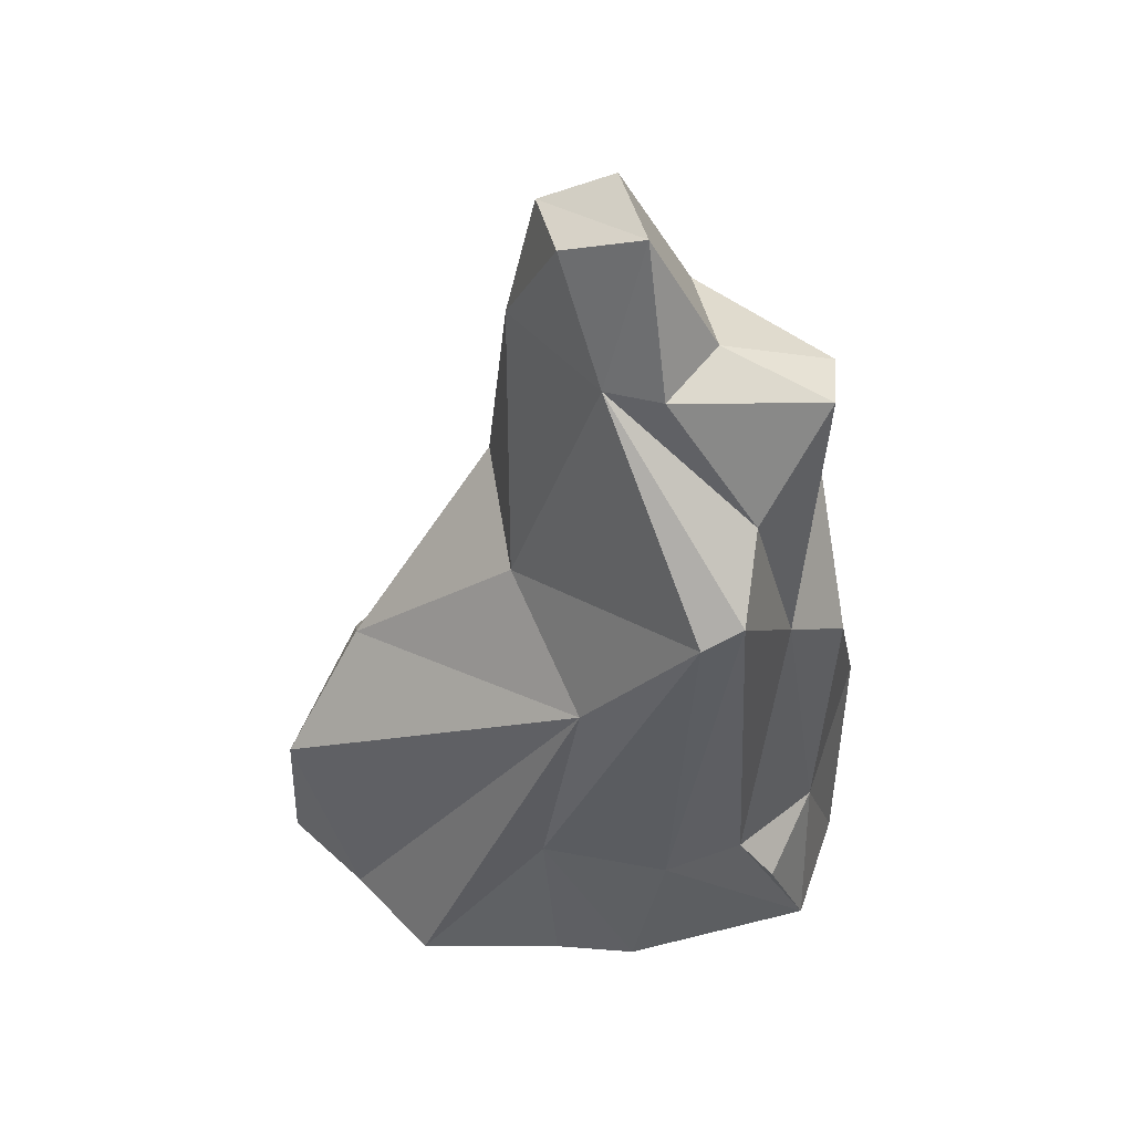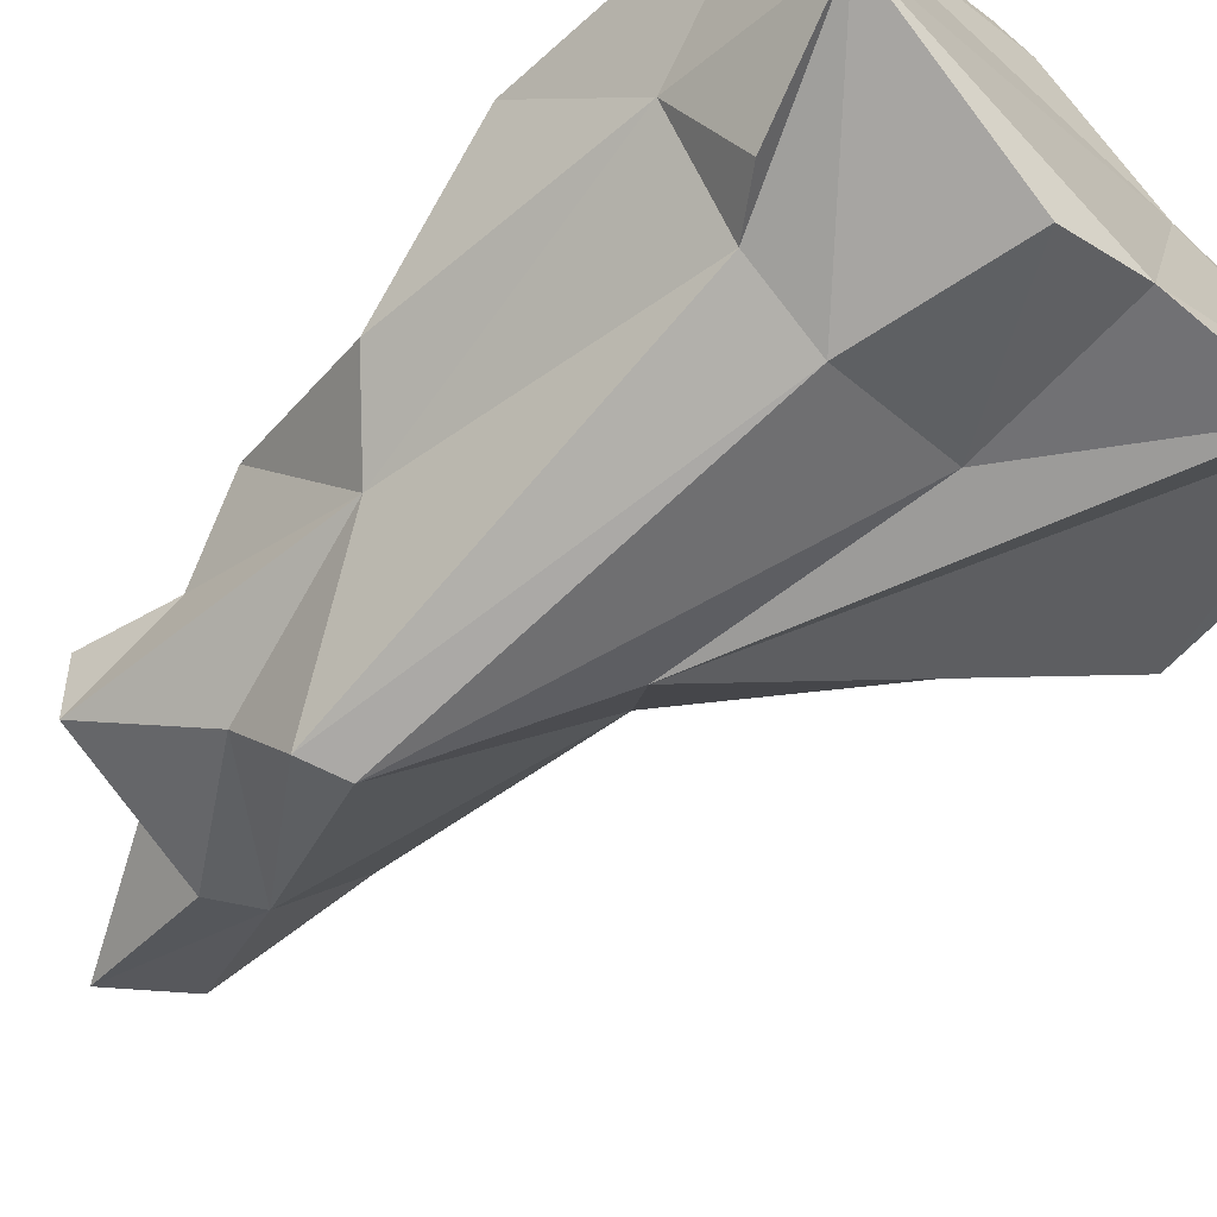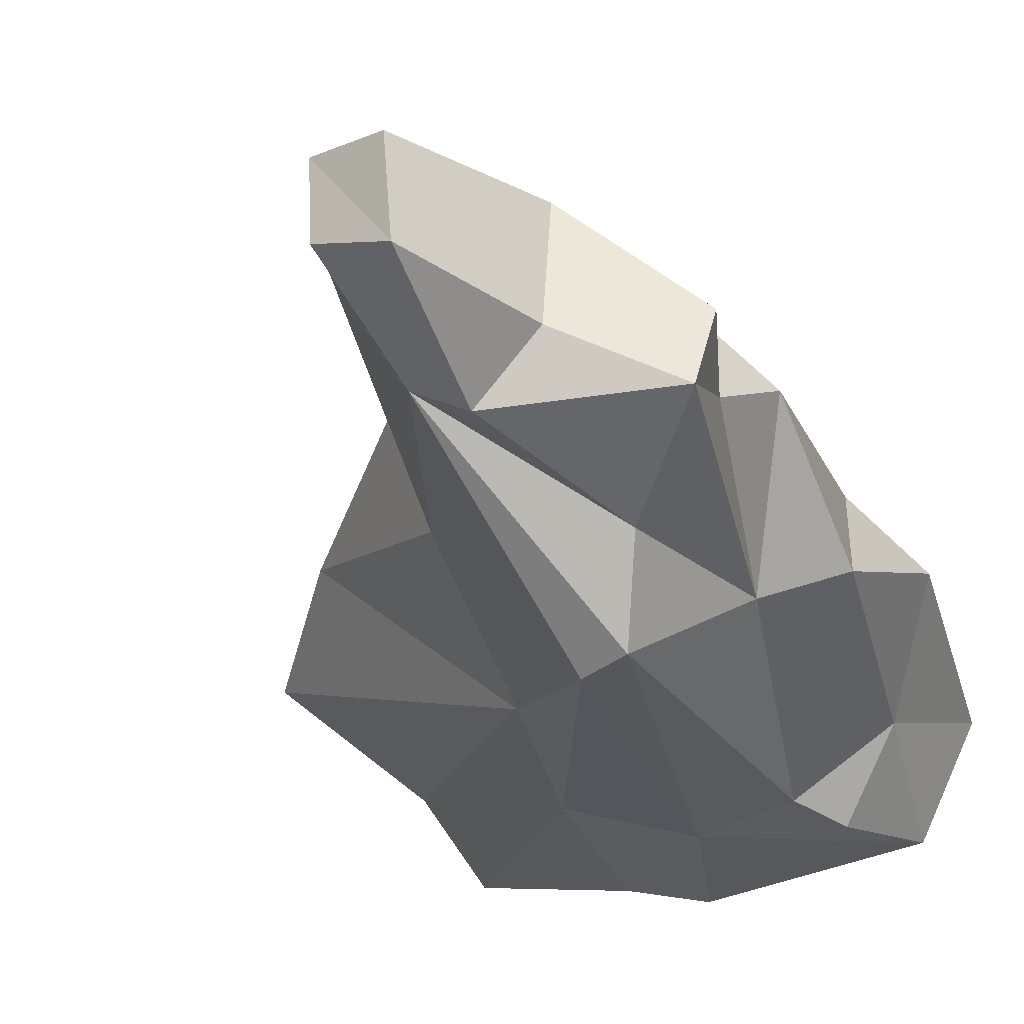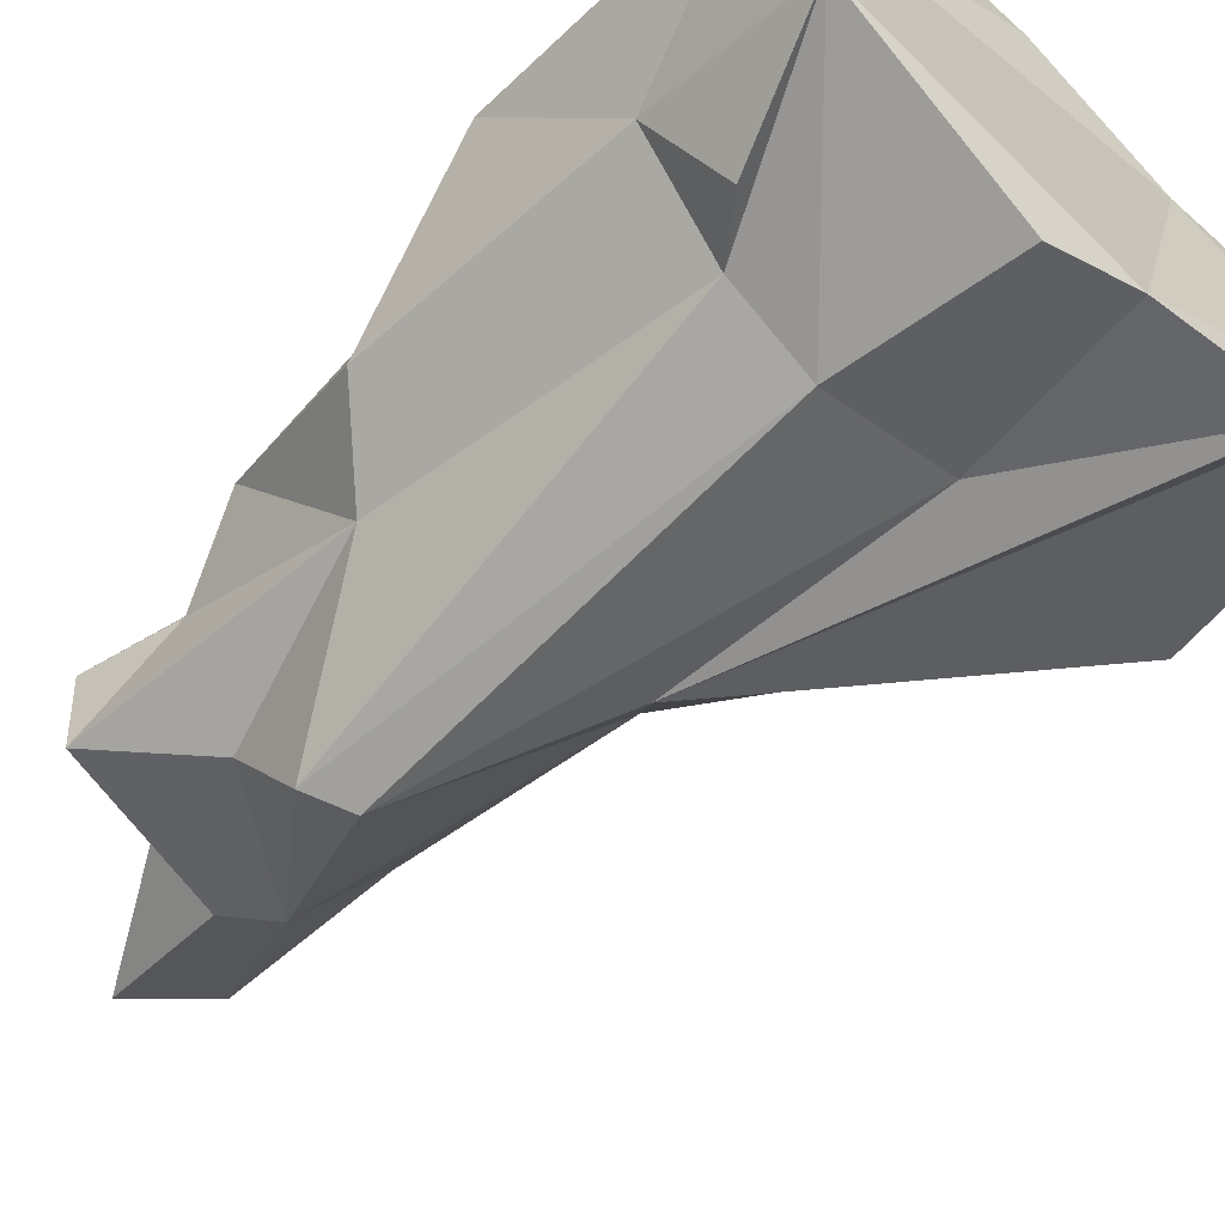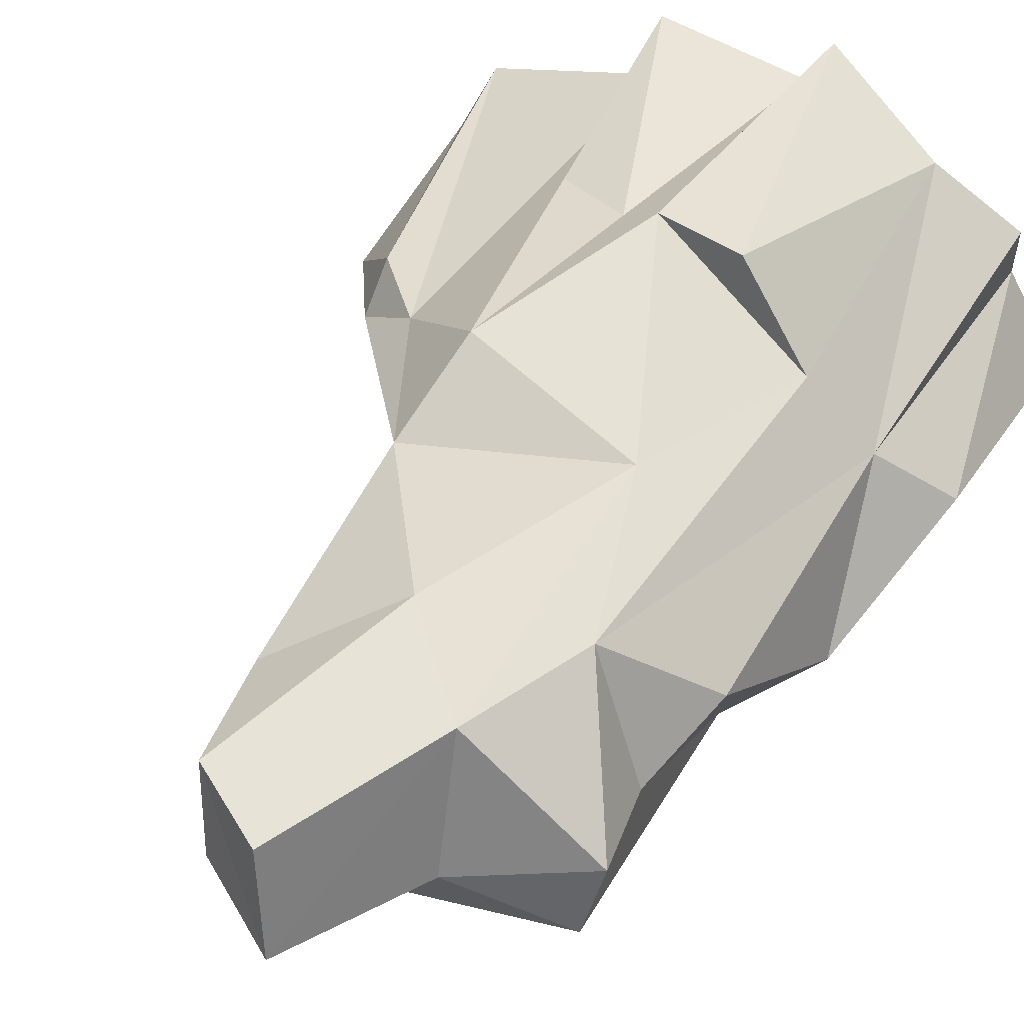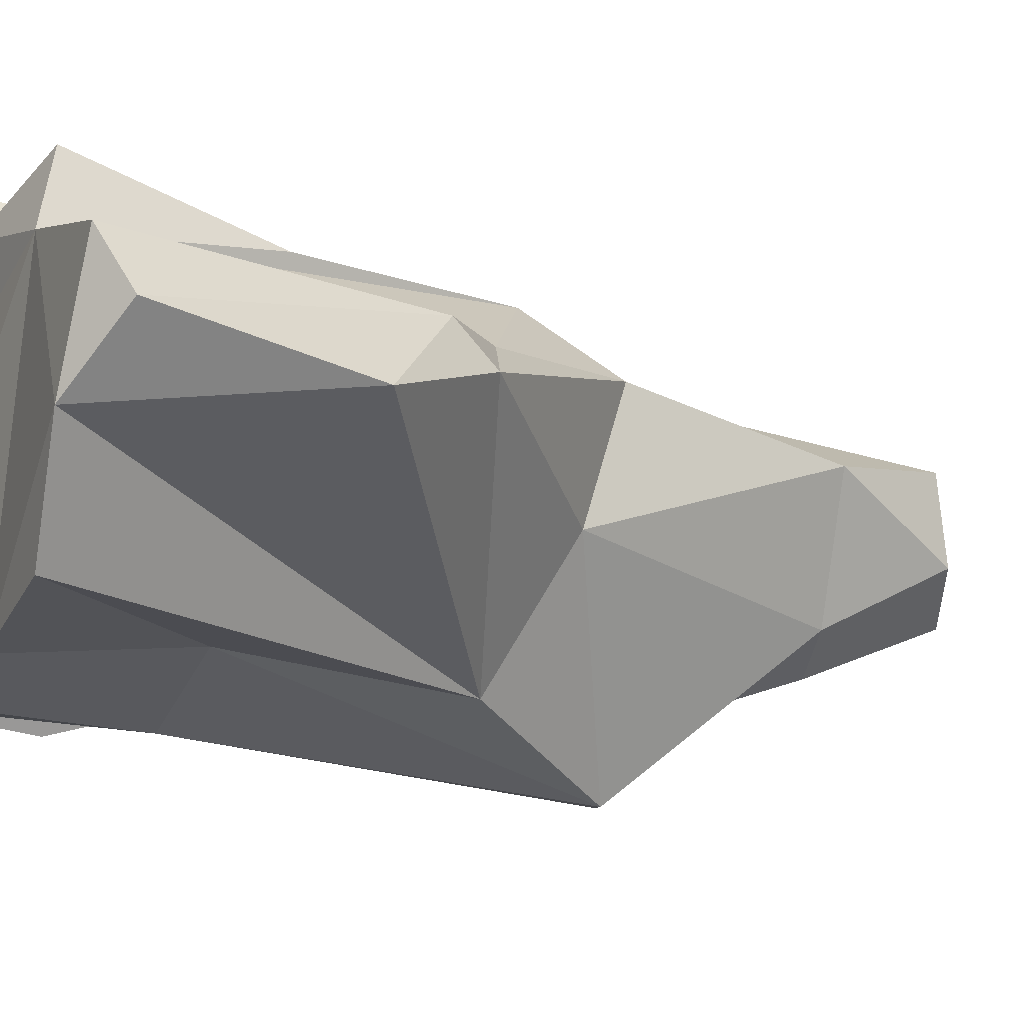
<metadata>
{"format":"obj","ext":"obj","renderer":"f3d","projection":"perspective","resolution":1024,"background":"white","views":[{"elev":51.2,"azim":173.5,"up":"+Y"},{"elev":-66.2,"azim":-44.6,"up":"+Z"},{"elev":-26.9,"azim":-161.9,"up":"+Z"},{"elev":-62.5,"azim":-42.3,"up":"+Z"},{"elev":43.9,"azim":-149.7,"up":"+Z"},{"elev":-17.2,"azim":63.6,"up":"+Z"}]}
</metadata>
<code>
g default
v -0.954 -3.183 -2.306
v -2.936 1.226 0.1681
v -0.3506 -2.144 2.324
v -1.542 3.909 -0.3938
v -0.7727 5.423 -0.3497
v 2.826 -5.423 -0.6464
v 1.142 -5.018 2.369
v 0.5764 -0.2256 1.864
v 0.6763 0.4127 -0.3063
v -2.912 -5.183 0.5368
v 0.1075 -2.314 1.999
v -1.453 0.2626 1.512
v -0.6989 -5.23 2.543
v -0.6236 5.261 0.8396
v -0.5966 2.677 1.527
v -1.855 2.301 -1.551
v -3.592 -2.419 -0.0904
v 1.313 -5.223 1.459
v -0.5791 -5.02 -2.355
v -2.703 3.453 -0.9125
v -1.608 1.737 -2.454
v 0.09523 4.999 0.04692
v -3.172 -0.5413 -0.8591
v -1.486 3.463 1.08
v 3.495 -2.803 -0.2777
v 0.3542 -5.183 -2.075
v -3.492 -5.317 -0.5447
v 1.003 -2.742 1.822
v -2.073 -4.828 1.828
v 2.54 -1.834 0.8223
v -0.8927 3.803 -1.046
v -2.965 -5.121 1.106
v 0.5667 3.453 0.8002
v -0.3718 -5.319 1.941
v -2.005 2.01 1.061
v -1.927 -3.273 -1.997
v -2.873 -5.307 -1.844
v -1.131 1.543 -2.543
v 2.046 -5.282 -1.823
v 1.769 -1.042 0.9277
v 2.536 -1.373 0.3802
v -2.206 -1.705 1.409
v -2.957 -3.493 -1.197
v 0.7715 0.8444 1.219
v 0.06746 -0.3648 -1.903
v 0.4956 -3.209 -1.819
v -2.408 0.1957 -1.361
v -2.897 -1.874 0.6189
v -2.865 3.288 -0.1433
v 3.329 -5.348 0.7541
v -1.365 -1.91 2.381
v -2.344 -3.844 -2.124
v 3.592 -5.038 0.08167
v -0.2872 3.665 -0.6784
v 0.2074 4.817 1.031
v -2.603 2.179 -0.3481
g MediumRock2:pasted__pasted__big_rock_1pasted__Tall_rock_1MediumRock2
f 38 46 1
f 44 9 33
f 45 46 38
f 3 11 8
f 8 12 3
f 3 13 34
f 4 20 49
f 31 20 4
f 36 52 43
f 38 54 9
f 54 33 9
f 16 31 54
f 21 16 54
f 31 5 54
f 43 17 23
f 43 27 17
f 15 44 33
f 14 15 55
f 4 49 24
f 5 4 24
f 37 18 10
f 10 27 37
f 39 45 6
f 6 25 53
f 6 50 18
f 6 53 50
f 45 39 46
f 55 22 5
f 55 33 22
f 15 33 55
f 13 3 51
f 51 29 13
f 2 47 23
f 15 12 44
f 35 12 24
f 24 15 14
f 24 12 15
f 50 30 40
f 55 5 14
f 37 1 19
f 24 49 35
f 35 48 42
f 35 2 48
f 42 48 29
f 18 40 8
f 8 40 44
f 20 56 49
f 26 46 39
f 26 19 46
f 41 9 44
f 32 29 48
f 12 42 3
f 5 31 4
f 56 47 2
f 45 38 9
f 45 41 25
f 37 19 26
f 12 8 44
f 2 35 56
f 54 38 21
f 1 46 19
f 25 30 53
f 53 30 50
f 48 2 23
f 37 36 1
f 47 43 23
f 43 47 36
f 48 10 32
f 32 10 29
f 29 10 13
f 10 34 13
f 7 28 11
f 51 3 42
f 48 17 10
f 8 11 28
f 36 47 21
f 17 27 10
f 14 5 24
f 25 41 30
f 41 40 30
f 23 17 48
f 42 29 51
f 27 43 37
f 37 43 52
f 47 20 16
f 16 20 31
f 8 28 18
f 34 11 3
f 7 11 34
f 7 34 18
f 47 56 20
f 9 41 45
f 16 21 47
f 22 54 5
f 22 33 54
f 25 6 45
f 37 26 18
f 35 49 56
f 38 1 21
f 35 42 12
f 18 26 6
f 26 39 6
f 18 50 40
f 18 28 7
f 1 36 21
f 18 34 10
f 37 52 36
f 41 44 40

</code>
